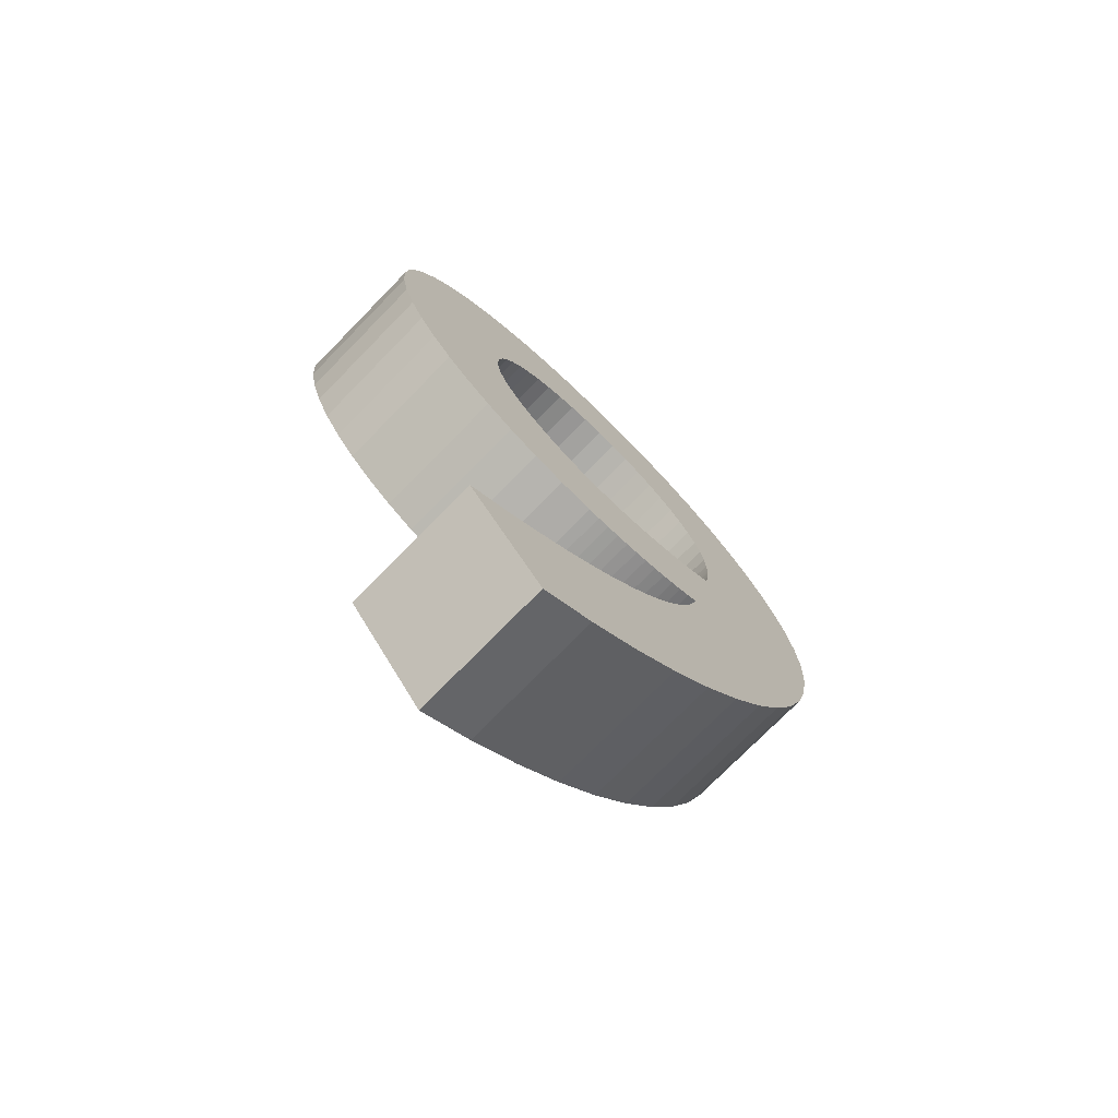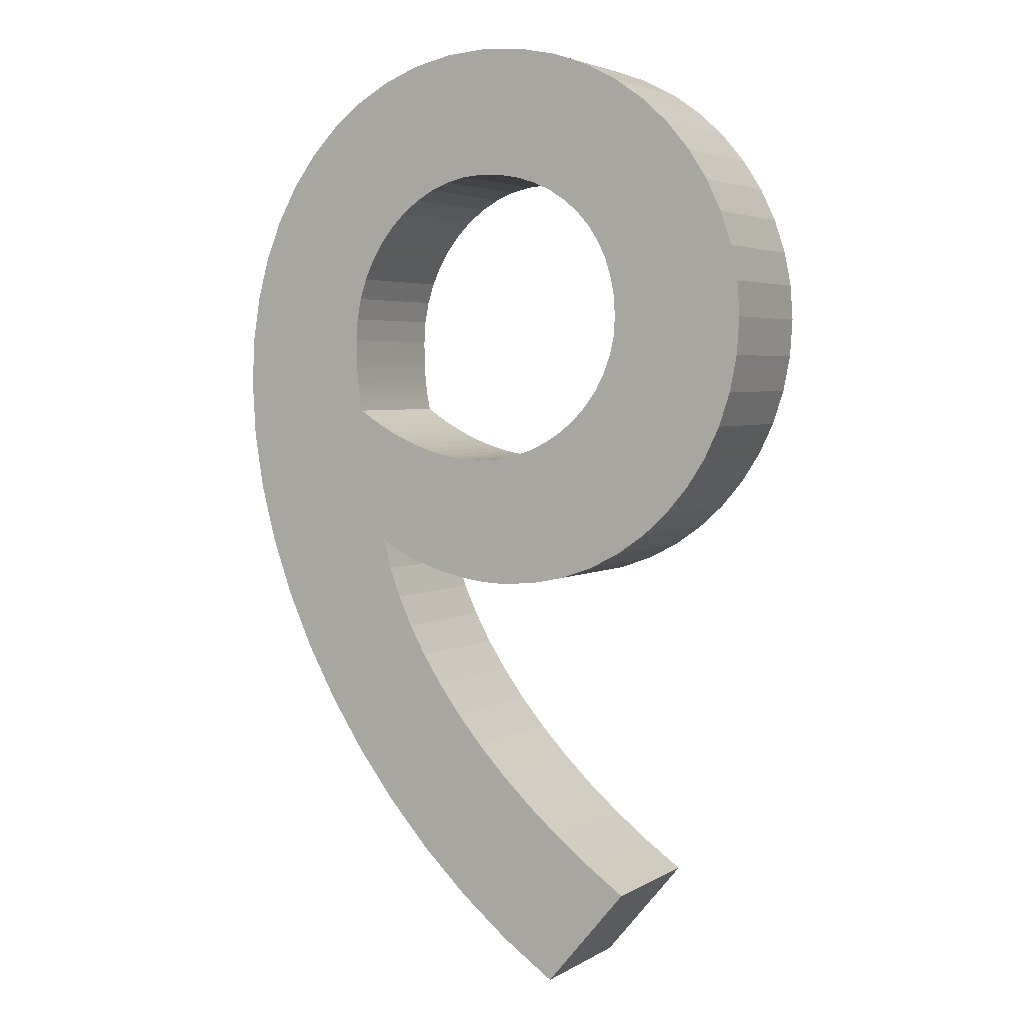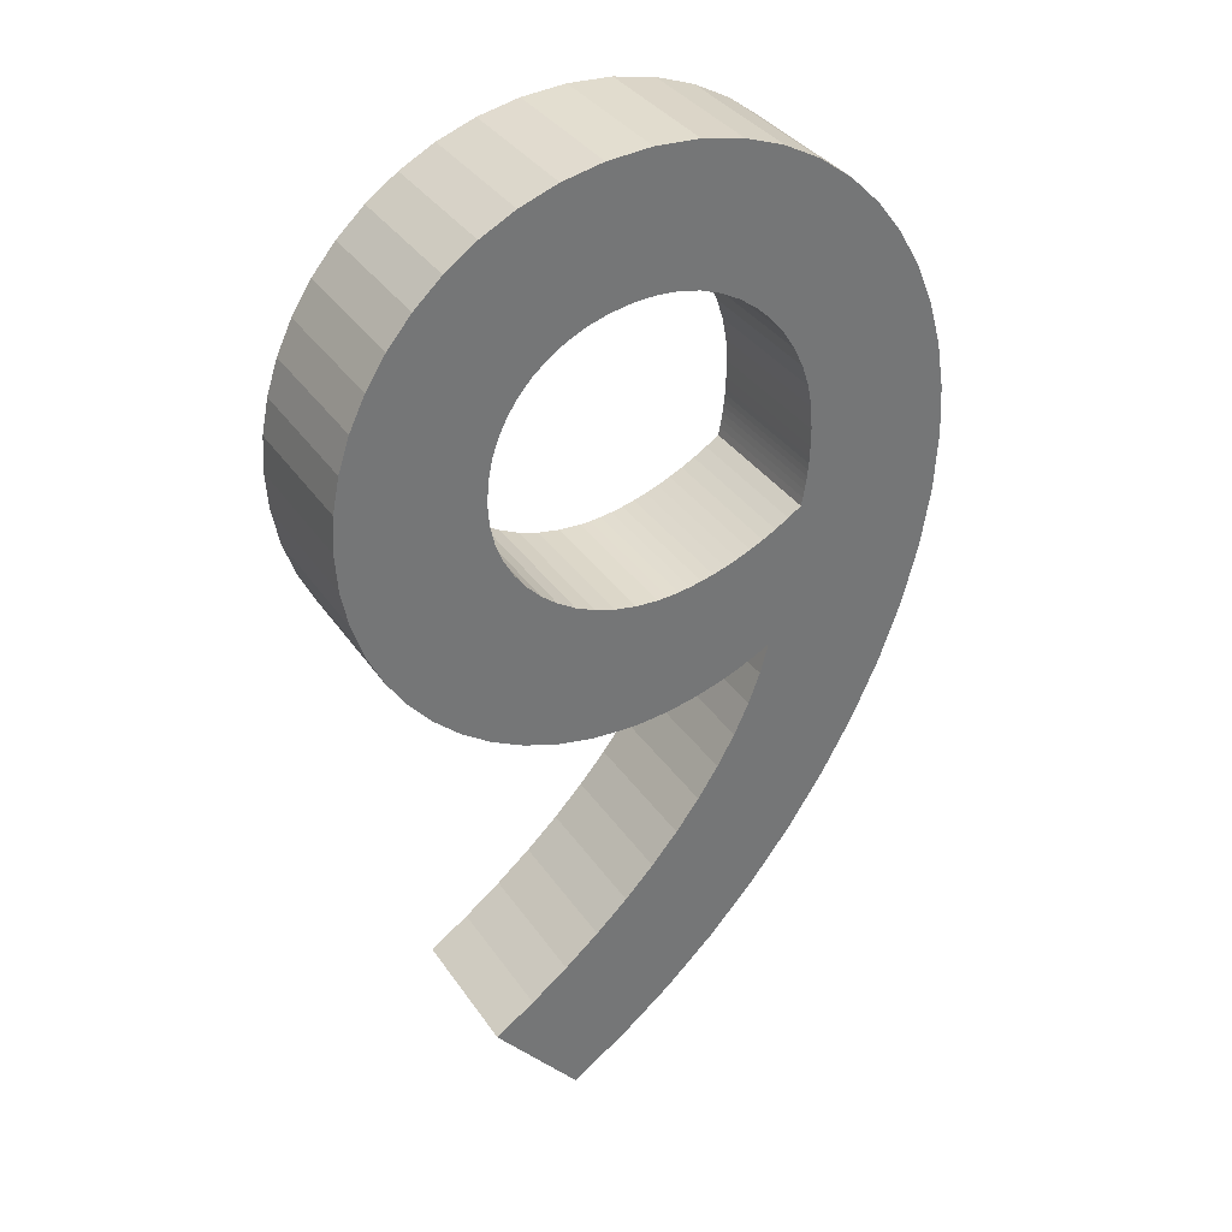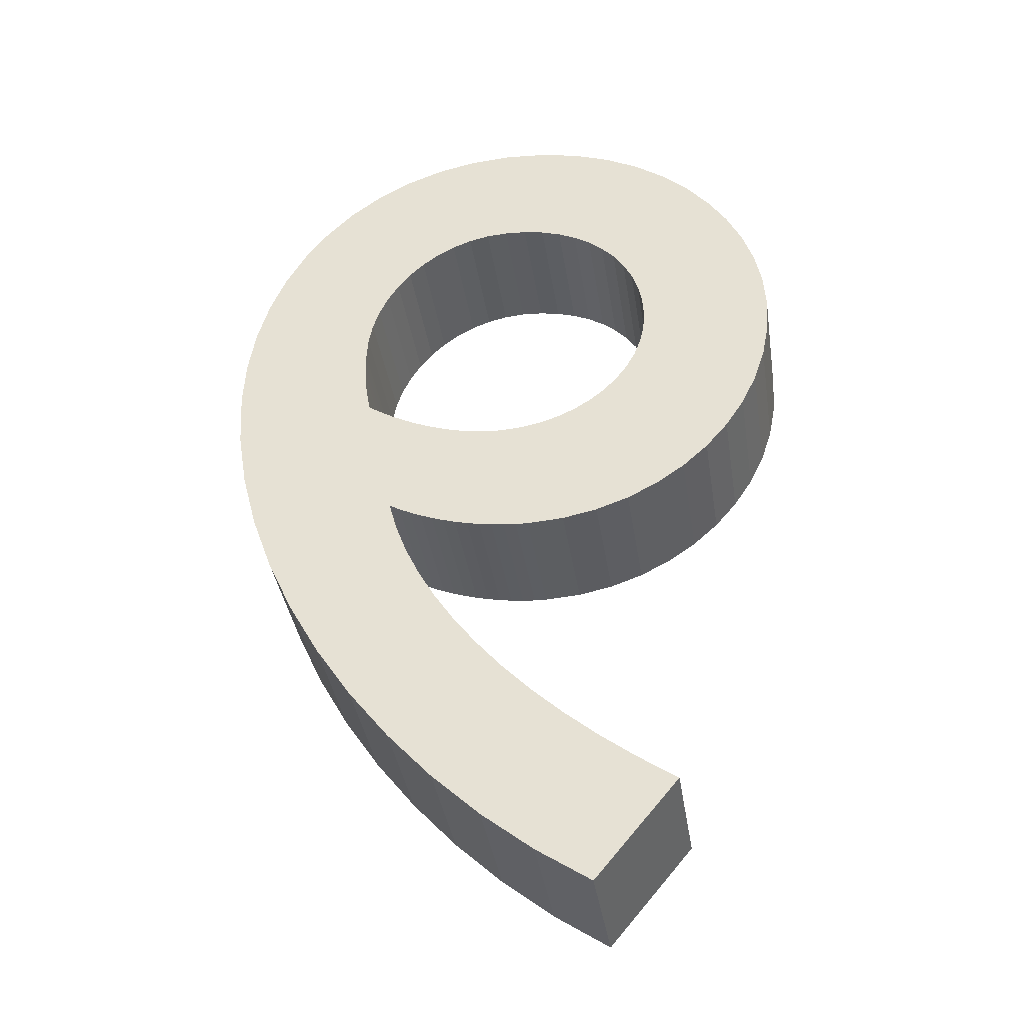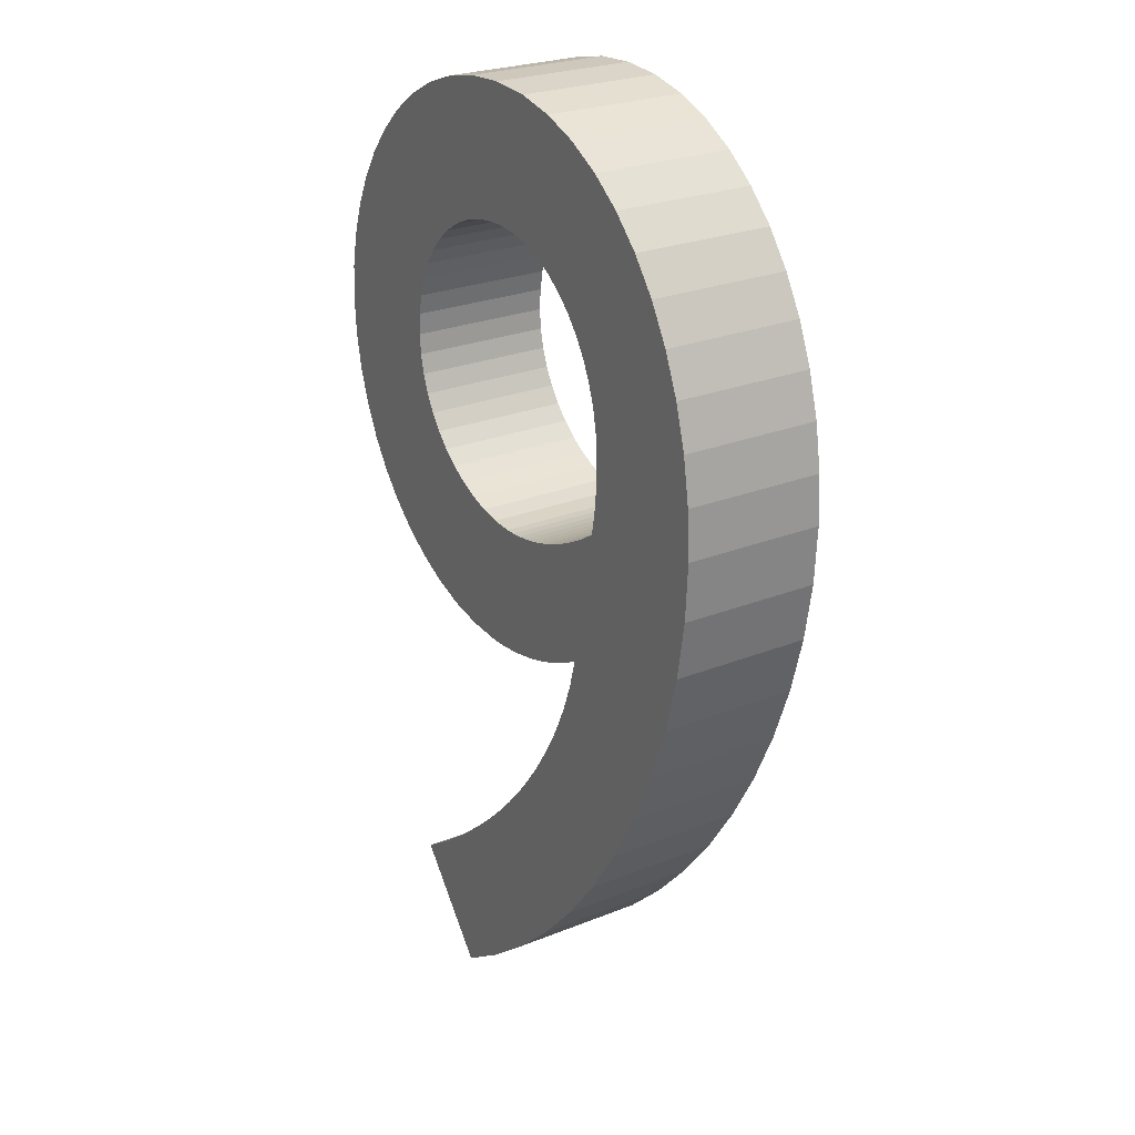
<metadata>
{"format":"obj","ext":"obj","renderer":"f3d","projection":"perspective","resolution":1024,"background":"white","views":[{"elev":-74.7,"azim":-44.4,"up":"+Y"},{"elev":3.8,"azim":-150.4,"up":"+Y"},{"elev":35.3,"azim":-29.7,"up":"+Y"},{"elev":-37.7,"azim":-171.3,"up":"+Y"},{"elev":25.5,"azim":57.2,"up":"+Y"}]}
</metadata>
<code>
o Text.008_CUText.008
v 0.187 -0.009 -0
v 0.226 0.01731 0
v 0.2629 0.04698 0
v 0.2973 0.07961 0
v 0.3291 0.1148 0
v 0.3581 0.1522 0
v 0.384 0.1914 0
v 0.4065 0.2319 0
v 0.4255 0.2735 0
v 0.4407 0.3157 0
v 0.4518 0.3581 0
v 0.4587 0.4003 0
v 0.461 0.442 0
v 0.4591 0.4769 0
v 0.4537 0.5101 0
v 0.4448 0.5412 0
v 0.4327 0.5701 0
v 0.4177 0.5965 0
v 0.3997 0.6201 0
v 0.3792 0.6408 0
v 0.3563 0.6582 0
v 0.3311 0.6722 0
v 0.3038 0.6825 0
v 0.2747 0.6888 0
v 0.244 0.691 0
v 0.2134 0.689 0
v 0.1848 0.6831 0
v 0.1583 0.6736 0
v 0.1341 0.6611 0
v 0.1122 0.6457 0
v 0.09275 0.6279 0
v 0.07596 0.6079 0
v 0.06193 0.5863 0
v 0.05078 0.5632 0
v 0.04266 0.539 0
v 0.03769 0.5142 0
v 0.036 0.489 0
v 0.03773 0.4618 0
v 0.0428 0.4357 0
v 0.05097 0.4111 0
v 0.06204 0.3881 0
v 0.07579 0.3669 0
v 0.092 0.3479 0
v 0.1105 0.3311 0
v 0.131 0.3169 0
v 0.1533 0.3055 0
v 0.1772 0.297 0
v 0.2025 0.2918 0
v 0.229 0.29 0
v 0.2381 0.2902 0
v 0.2473 0.2909 0
v 0.2565 0.292 0
v 0.2658 0.2935 0
v 0.2751 0.2954 0
v 0.2843 0.2978 0
v 0.2933 0.3004 0
v 0.3022 0.3035 0
v 0.3108 0.3069 0
v 0.3192 0.3106 0
v 0.3273 0.3146 0
v 0.335 0.319 0
v 0.3291 0.2973 0
v 0.321 0.2754 0
v 0.3107 0.2533 0
v 0.2982 0.2311 0
v 0.2836 0.2089 0
v 0.267 0.1869 0
v 0.2484 0.1651 0
v 0.2278 0.1436 0
v 0.2053 0.1225 0
v 0.181 0.102 0
v 0.1549 0.08215 0
v 0.127 0.063 0
v 0.134 0.49 0
v 0.135 0.5054 0
v 0.1378 0.5199 0
v 0.1424 0.5335 0
v 0.1486 0.546 0
v 0.1564 0.5574 0
v 0.1656 0.5676 0
v 0.1762 0.5765 0
v 0.1881 0.584 0
v 0.2011 0.59 0
v 0.2151 0.5944 0
v 0.2301 0.5971 0
v 0.246 0.598 0
v 0.2615 0.5968 0
v 0.2763 0.5935 0
v 0.2904 0.5881 0
v 0.3036 0.5808 0
v 0.3157 0.5718 0
v 0.3266 0.5613 0
v 0.3363 0.5493 0
v 0.3444 0.5362 0
v 0.351 0.5221 0
v 0.3559 0.507 0
v 0.359 0.4913 0
v 0.36 0.475 0
v 0.36 0.4708 0
v 0.36 0.4667 0
v 0.3599 0.4626 0
v 0.3598 0.4585 0
v 0.3596 0.4544 0
v 0.3594 0.4501 0
v 0.359 0.4457 0
v 0.3585 0.4411 0
v 0.3579 0.4363 0
v 0.3571 0.4312 0
v 0.3561 0.4258 0
v 0.355 0.42 0
v 0.3457 0.4138 0
v 0.3364 0.4082 0
v 0.3271 0.4032 0
v 0.3178 0.3989 0
v 0.3086 0.395 0
v 0.2995 0.3917 0
v 0.2906 0.389 0
v 0.2819 0.3868 0
v 0.2734 0.3851 0
v 0.2653 0.3839 0
v 0.2575 0.3832 0
v 0.25 0.383 0
v 0.2343 0.384 0
v 0.2192 0.3868 0
v 0.2049 0.3914 0
v 0.1915 0.3976 0
v 0.1791 0.4053 0
v 0.168 0.4144 0
v 0.1582 0.4247 0
v 0.1499 0.436 0
v 0.1431 0.4484 0
v 0.1381 0.4616 0
v 0.1351 0.4755 0
v 0.187 -0.009 -0.1
v 0.226 0.01731 -0.1
v 0.2629 0.04698 -0.1
v 0.2973 0.07961 -0.1
v 0.3291 0.1148 -0.1
v 0.3581 0.1522 -0.1
v 0.384 0.1914 -0.1
v 0.4065 0.2319 -0.1
v 0.4255 0.2735 -0.1
v 0.4407 0.3157 -0.1
v 0.4518 0.3581 -0.1
v 0.4587 0.4003 -0.1
v 0.461 0.442 -0.1
v 0.4591 0.4769 -0.1
v 0.4537 0.5101 -0.1
v 0.4448 0.5412 -0.1
v 0.4327 0.5701 -0.1
v 0.4177 0.5965 -0.1
v 0.3997 0.6201 -0.1
v 0.3792 0.6408 -0.1
v 0.3563 0.6582 -0.1
v 0.3311 0.6722 -0.1
v 0.3038 0.6825 -0.1
v 0.2747 0.6888 -0.1
v 0.244 0.691 -0.1
v 0.2134 0.689 -0.1
v 0.1848 0.6831 -0.1
v 0.1583 0.6736 -0.1
v 0.1341 0.6611 -0.1
v 0.1122 0.6457 -0.1
v 0.09275 0.6279 -0.1
v 0.07596 0.6079 -0.1
v 0.06193 0.5863 -0.1
v 0.05078 0.5632 -0.1
v 0.04266 0.539 -0.1
v 0.03769 0.5142 -0.1
v 0.036 0.489 -0.1
v 0.03773 0.4618 -0.1
v 0.0428 0.4357 -0.1
v 0.05097 0.4111 -0.1
v 0.06204 0.3881 -0.1
v 0.07579 0.3669 -0.1
v 0.092 0.3479 -0.1
v 0.1105 0.3311 -0.1
v 0.131 0.3169 -0.1
v 0.1533 0.3055 -0.1
v 0.1772 0.297 -0.1
v 0.2025 0.2918 -0.1
v 0.229 0.29 -0.1
v 0.2381 0.2902 -0.1
v 0.2473 0.2909 -0.1
v 0.2565 0.292 -0.1
v 0.2658 0.2935 -0.1
v 0.2751 0.2954 -0.1
v 0.2843 0.2978 -0.1
v 0.2933 0.3004 -0.1
v 0.3022 0.3035 -0.1
v 0.3108 0.3069 -0.1
v 0.3192 0.3106 -0.1
v 0.3273 0.3146 -0.1
v 0.335 0.319 -0.1
v 0.3291 0.2973 -0.1
v 0.321 0.2754 -0.1
v 0.3107 0.2533 -0.1
v 0.2982 0.2311 -0.1
v 0.2836 0.2089 -0.1
v 0.267 0.1869 -0.1
v 0.2484 0.1651 -0.1
v 0.2278 0.1436 -0.1
v 0.2053 0.1225 -0.1
v 0.181 0.102 -0.1
v 0.1549 0.08215 -0.1
v 0.127 0.063 -0.1
v 0.134 0.49 -0.1
v 0.135 0.5054 -0.1
v 0.1378 0.5199 -0.1
v 0.1424 0.5335 -0.1
v 0.1486 0.546 -0.1
v 0.1564 0.5574 -0.1
v 0.1656 0.5676 -0.1
v 0.1762 0.5765 -0.1
v 0.1881 0.584 -0.1
v 0.2011 0.59 -0.1
v 0.2151 0.5944 -0.1
v 0.2301 0.5971 -0.1
v 0.246 0.598 -0.1
v 0.2615 0.5968 -0.1
v 0.2763 0.5935 -0.1
v 0.2904 0.5881 -0.1
v 0.3036 0.5808 -0.1
v 0.3157 0.5718 -0.1
v 0.3266 0.5613 -0.1
v 0.3363 0.5493 -0.1
v 0.3444 0.5362 -0.1
v 0.351 0.5221 -0.1
v 0.3559 0.507 -0.1
v 0.359 0.4913 -0.1
v 0.36 0.475 -0.1
v 0.36 0.4708 -0.1
v 0.36 0.4667 -0.1
v 0.3599 0.4626 -0.1
v 0.3598 0.4585 -0.1
v 0.3596 0.4544 -0.1
v 0.3594 0.4501 -0.1
v 0.359 0.4457 -0.1
v 0.3585 0.4411 -0.1
v 0.3579 0.4363 -0.1
v 0.3571 0.4312 -0.1
v 0.3561 0.4258 -0.1
v 0.355 0.42 -0.1
v 0.3457 0.4138 -0.1
v 0.3364 0.4082 -0.1
v 0.3271 0.4032 -0.1
v 0.3178 0.3989 -0.1
v 0.3086 0.395 -0.1
v 0.2995 0.3917 -0.1
v 0.2906 0.389 -0.1
v 0.2819 0.3868 -0.1
v 0.2734 0.3851 -0.1
v 0.2653 0.3839 -0.1
v 0.2575 0.3832 -0.1
v 0.25 0.383 -0.1
v 0.2343 0.384 -0.1
v 0.2192 0.3868 -0.1
v 0.2049 0.3914 -0.1
v 0.1915 0.3976 -0.1
v 0.1791 0.4053 -0.1
v 0.168 0.4144 -0.1
v 0.1582 0.4247 -0.1
v 0.1499 0.436 -0.1
v 0.1431 0.4484 -0.1
v 0.1381 0.4616 -0.1
v 0.1351 0.4755 -0.1
f 26 25 24
f 27 26 24
f 27 24 23
f 28 27 23
f 28 23 22
f 29 28 22
f 29 22 21
f 30 29 21
f 30 21 20
f 31 30 20
f 31 20 19
f 32 31 19
f 32 19 18
f 33 32 85
f 85 32 86
f 86 32 18
f 87 86 18
f 33 85 84
f 88 87 18
f 88 18 17
f 33 84 83
f 89 88 17
f 33 83 82
f 90 89 17
f 34 33 82
f 34 82 81
f 91 90 17
f 34 81 80
f 92 91 17
f 92 17 16
f 34 80 79
f 35 34 79
f 93 92 16
f 35 79 78
f 94 93 16
f 35 78 77
f 94 16 15
f 36 35 77
f 95 94 15
f 36 77 76
f 96 95 15
f 36 76 75
f 37 36 75
f 96 15 14
f 97 96 14
f 37 75 74
f 98 97 14
f 37 74 133
f 38 37 133
f 98 14 13
f 38 133 132
f 99 98 13
f 100 99 13
f 101 100 13
f 102 101 13
f 39 38 132
f 39 132 131
f 103 102 13
f 104 103 13
f 105 104 13
f 39 131 130
f 106 105 13
f 106 13 12
f 107 106 12
f 108 107 12
f 39 130 129
f 40 39 129
f 109 108 12
f 110 109 12
f 40 129 128
f 111 110 12
f 40 128 127
f 112 111 12
f 41 40 127
f 113 112 12
f 41 127 126
f 114 113 12
f 114 12 11
f 115 114 11
f 41 126 125
f 116 115 11
f 117 116 11
f 41 125 124
f 118 117 11
f 42 41 124
f 42 124 123
f 119 118 11
f 120 119 11
f 42 123 122
f 121 120 11
f 122 121 11
f 42 122 11
f 43 42 11
f 43 11 10
f 44 43 10
f 45 44 61
f 61 44 10
f 45 61 60
f 62 61 10
f 46 45 60
f 62 10 9
f 46 60 59
f 46 59 58
f 46 58 57
f 47 46 57
f 47 57 56
f 47 56 55
f 47 55 54
f 63 62 9
f 48 47 54
f 48 54 53
f 48 53 52
f 48 52 51
f 49 48 51
f 49 51 50
f 64 63 9
f 64 9 8
f 65 64 8
f 65 8 7
f 66 65 7
f 67 66 7
f 67 7 6
f 68 67 6
f 69 68 6
f 69 6 5
f 70 69 5
f 71 70 5
f 71 5 4
f 72 71 4
f 73 72 4
f 73 4 3
f 1 73 3
f 1 3 2
f 159 157 158
f 160 157 159
f 160 156 157
f 161 156 160
f 161 155 156
f 162 155 161
f 162 154 155
f 163 154 162
f 163 153 154
f 164 153 163
f 164 152 153
f 165 152 164
f 165 151 152
f 166 218 165
f 218 219 165
f 219 151 165
f 220 151 219
f 166 217 218
f 221 151 220
f 221 150 151
f 166 216 217
f 222 150 221
f 166 215 216
f 223 150 222
f 167 215 166
f 167 214 215
f 224 150 223
f 167 213 214
f 225 150 224
f 225 149 150
f 167 212 213
f 168 212 167
f 226 149 225
f 168 211 212
f 227 149 226
f 168 210 211
f 227 148 149
f 169 210 168
f 228 148 227
f 169 209 210
f 229 148 228
f 169 208 209
f 170 208 169
f 229 147 148
f 230 147 229
f 170 207 208
f 231 147 230
f 170 266 207
f 171 266 170
f 231 146 147
f 171 265 266
f 232 146 231
f 233 146 232
f 234 146 233
f 235 146 234
f 172 265 171
f 172 264 265
f 236 146 235
f 237 146 236
f 238 146 237
f 172 263 264
f 239 146 238
f 239 145 146
f 240 145 239
f 241 145 240
f 172 262 263
f 173 262 172
f 242 145 241
f 243 145 242
f 173 261 262
f 244 145 243
f 173 260 261
f 245 145 244
f 174 260 173
f 246 145 245
f 174 259 260
f 247 145 246
f 247 144 145
f 248 144 247
f 174 258 259
f 249 144 248
f 250 144 249
f 174 257 258
f 251 144 250
f 175 257 174
f 175 256 257
f 252 144 251
f 253 144 252
f 175 255 256
f 254 144 253
f 255 144 254
f 175 144 255
f 176 144 175
f 176 143 144
f 177 143 176
f 178 194 177
f 194 143 177
f 178 193 194
f 195 143 194
f 179 193 178
f 195 142 143
f 179 192 193
f 179 191 192
f 179 190 191
f 180 190 179
f 180 189 190
f 180 188 189
f 180 187 188
f 196 142 195
f 181 187 180
f 181 186 187
f 181 185 186
f 181 184 185
f 182 184 181
f 182 183 184
f 197 142 196
f 197 141 142
f 198 141 197
f 198 140 141
f 199 140 198
f 200 140 199
f 200 139 140
f 201 139 200
f 202 139 201
f 202 138 139
f 203 138 202
f 204 138 203
f 204 137 138
f 205 137 204
f 206 137 205
f 206 136 137
f 134 136 206
f 134 135 136
f 28 29 162 161
f 96 97 230 229
f 54 55 188 187
f 70 71 204 203
f 1 2 135 134
f 47 48 181 180
f 60 61 194 193
f 59 60 193 192
f 122 123 256 255
f 77 78 211 210
f 131 132 265 264
f 95 96 229 228
f 104 105 238 237
f 130 131 264 263
f 67 68 201 200
f 41 42 175 174
f 4 5 138 137
f 85 86 219 218
f 103 104 237 236
f 116 117 250 249
f 84 85 218 217
f 10 11 144 143
f 22 23 156 155
f 115 116 249 248
f 15 16 149 148
f 118 119 252 251
f 75 76 209 208
f 97 98 231 230
f 72 73 206 205
f 39 40 173 172
f 45 46 179 178
f 82 83 216 215
f 129 130 263 262
f 48 49 182 181
f 42 43 176 175
f 69 70 203 202
f 108 109 242 241
f 117 118 251 250
f 49 50 183 182
f 9 10 143 142
f 76 77 210 209
f 94 95 228 227
f 27 28 161 160
f 14 15 148 147
f 35 36 169 168
f 98 99 232 231
f 127 128 261 260
f 63 64 197 196
f 32 33 166 165
f 7 8 141 140
f 46 47 180 179
f 128 129 262 261
f 123 124 257 256
f 87 88 221 220
f 112 113 246 245
f 64 65 198 197
f 90 91 224 223
f 50 51 184 183
f 40 41 174 173
f 105 106 239 238
f 13 14 147 146
f 81 82 215 214
f 18 19 152 151
f 3 4 137 136
f 37 38 171 170
f 100 101 234 233
f 21 22 155 154
f 12 13 146 145
f 80 81 214 213
f 43 44 177 176
f 6 7 140 139
f 83 84 217 216
f 109 110 243 242
f 68 69 202 201
f 120 121 254 253
f 57 58 191 190
f 55 56 189 188
f 65 66 199 198
f 86 87 220 219
f 36 37 170 169
f 79 80 213 212
f 66 67 200 199
f 119 120 253 252
f 38 39 172 171
f 24 25 158 157
f 113 114 247 246
f 132 133 266 265
f 5 6 139 138
f 31 32 165 164
f 89 90 223 222
f 61 62 195 194
f 26 27 160 159
f 110 111 244 243
f 99 100 233 232
f 124 125 258 257
f 88 89 222 221
f 93 94 227 226
f 106 107 240 239
f 52 53 186 185
f 91 92 225 224
f 58 59 192 191
f 17 18 151 150
f 51 52 185 184
f 20 21 154 153
f 2 3 136 135
f 78 79 212 211
f 114 115 248 247
f 121 122 255 254
f 16 17 150 149
f 101 102 235 234
f 11 12 145 144
f 133 74 207 266
f 56 57 190 189
f 30 31 164 163
f 92 93 226 225
f 23 24 157 156
f 44 45 178 177
f 33 34 167 166
f 102 103 236 235
f 25 26 159 158
f 111 112 245 244
f 71 72 205 204
f 125 126 259 258
f 34 35 168 167
f 74 75 208 207
f 62 63 196 195
f 19 20 153 152
f 126 127 260 259
f 8 9 142 141
f 53 54 187 186
f 29 30 163 162
f 107 108 241 240
f 73 1 134 206

</code>
